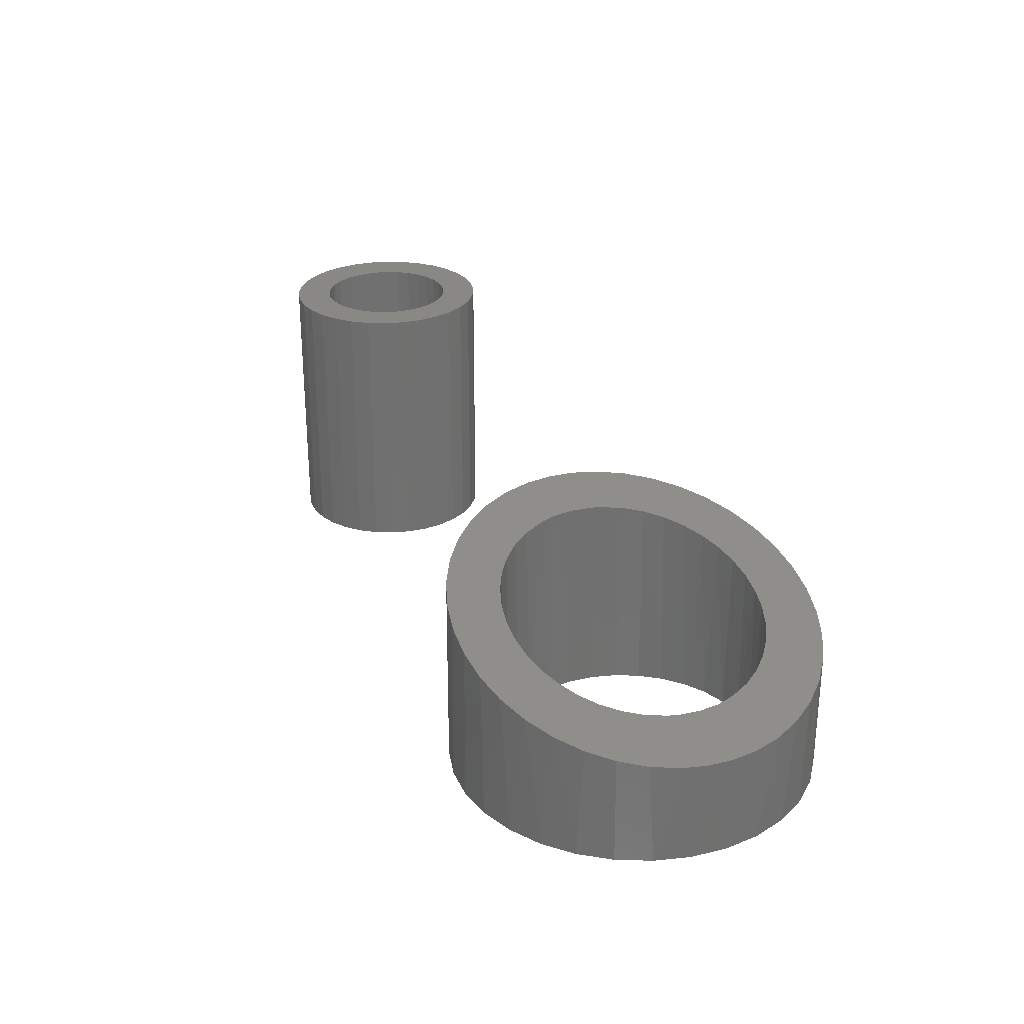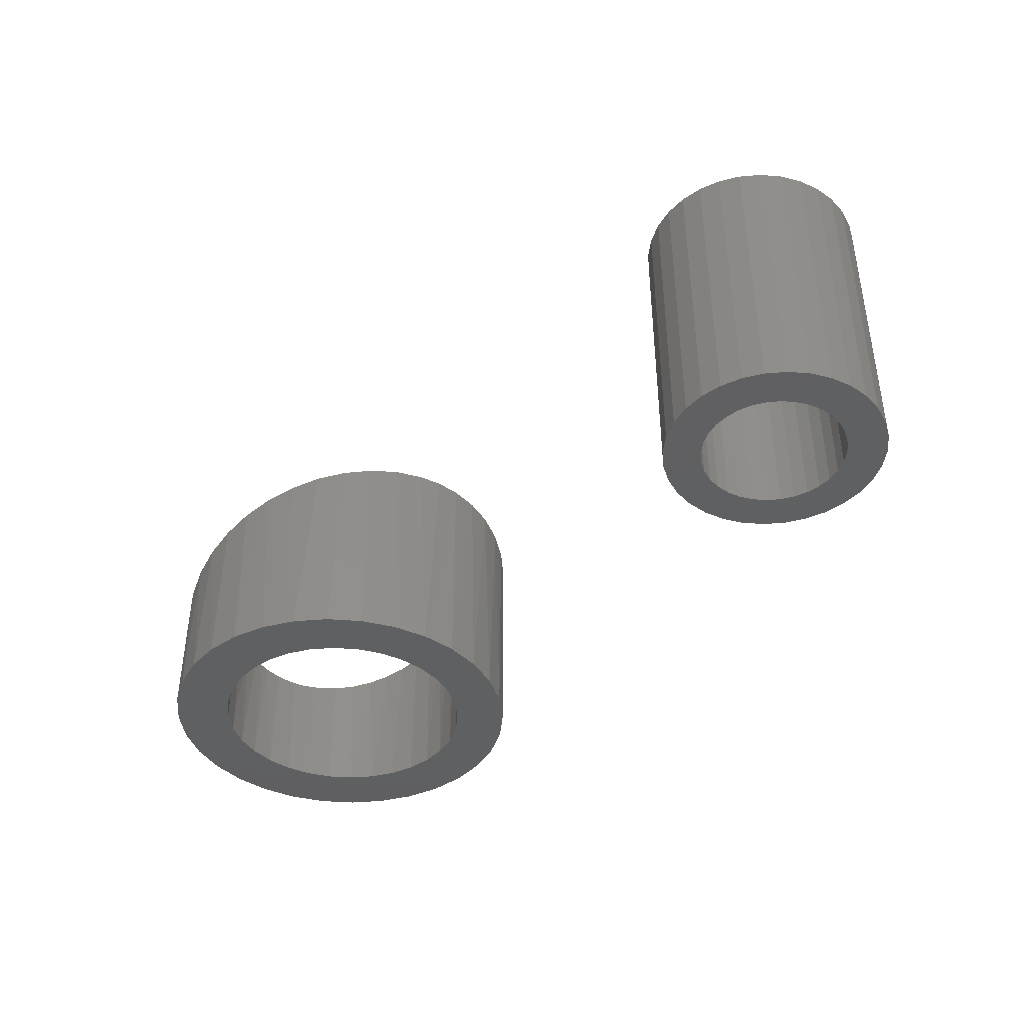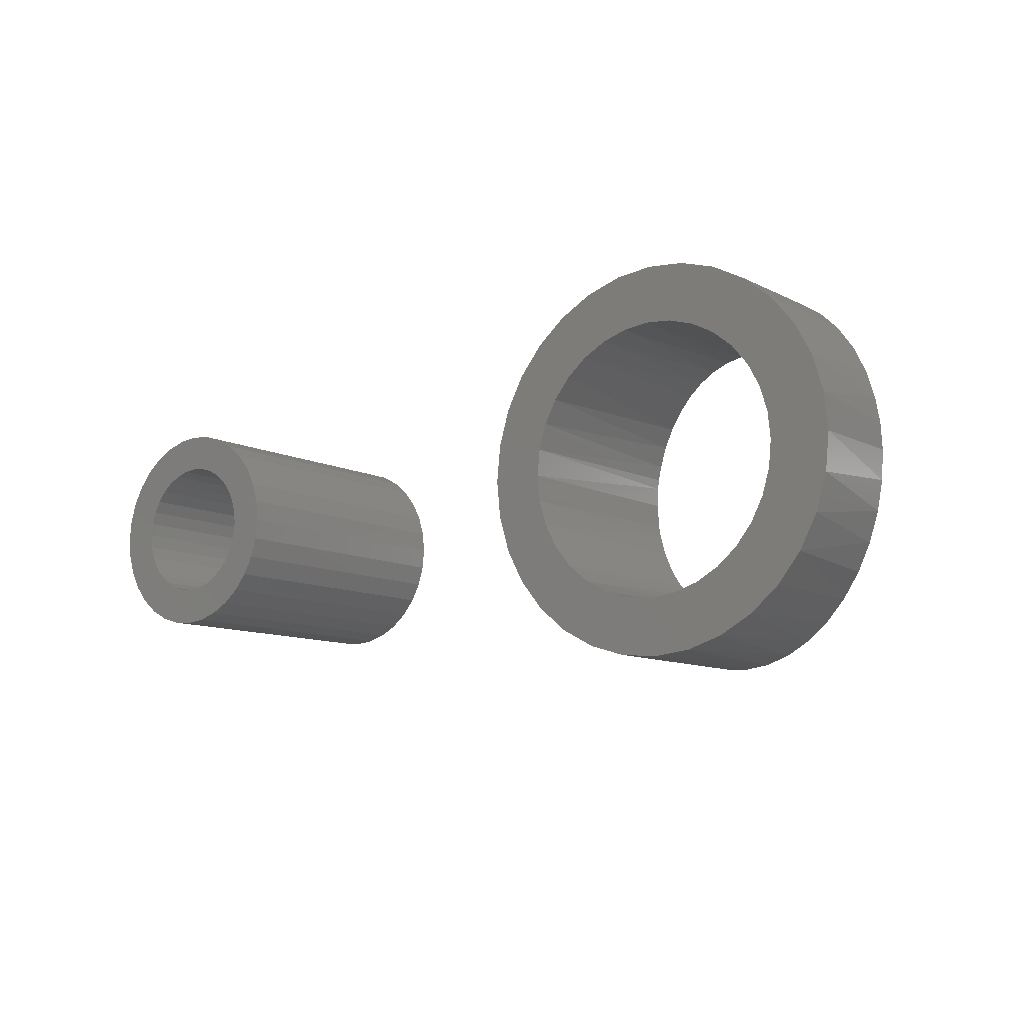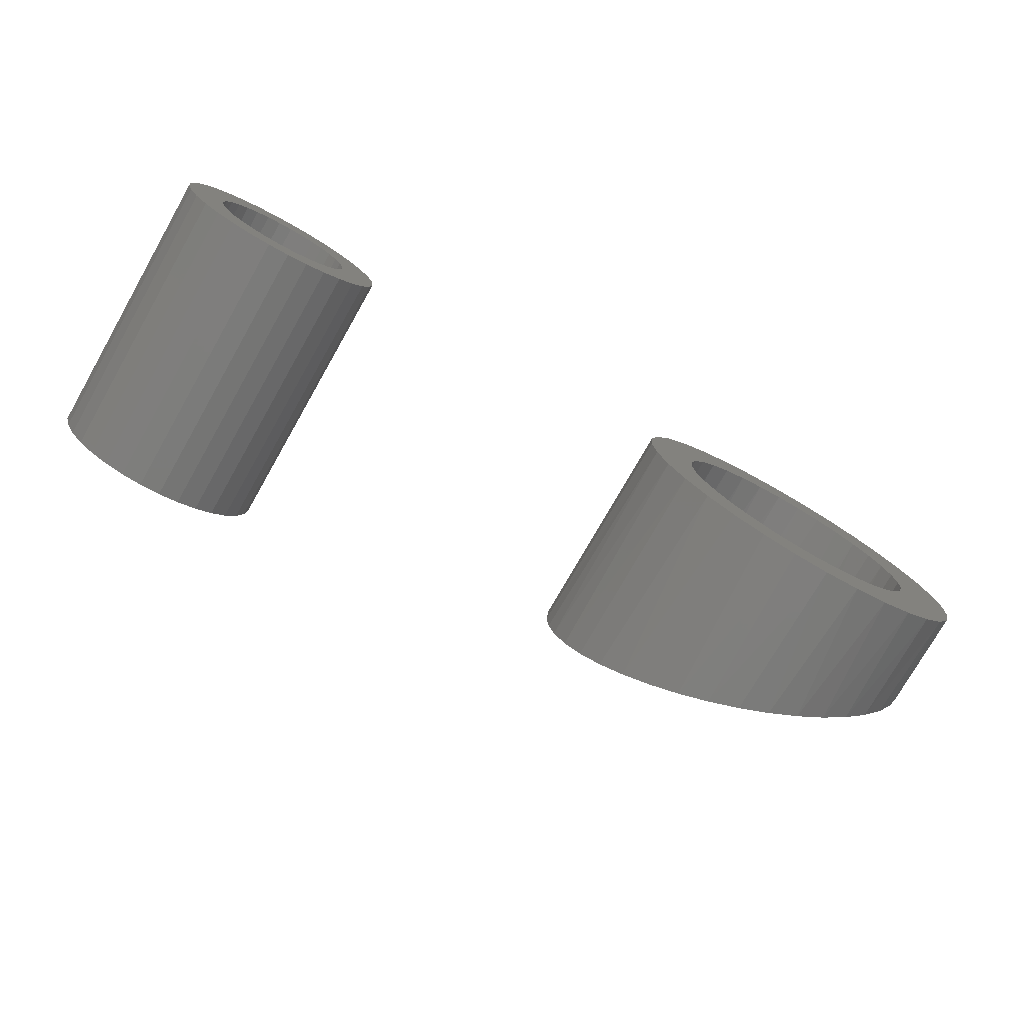
<metadata>
{"format":"stl","ext":"stl","renderer":"f3d","projection":"perspective","resolution":1024,"background":"white","views":[{"elev":27.5,"azim":-115.8,"up":"+Z"},{"elev":-40.5,"azim":45.2,"up":"+Z"},{"elev":-10.3,"azim":-141.5,"up":"+Y"},{"elev":-76.3,"azim":150.3,"up":"+Y"}]}
</metadata>
<code>
# stl→obj: 274 verts, 548 faces
v -0.1456 0.02926 0
v -0.143 0.03993 0.08348
v -0.137 0.0574 0
v -0.1347 0.06281 0.08631
v -0.1045 0.1061 0
v -0.08964 0.1191 0.1015
v -0.08177 0.1247 0
v -0.06926 0.1322 0.1083
v -0.05584 0.1386 0
v -0.0472 0.1419 0.1158
v -0.0277 0.1471 0
v -0.02388 0.1478 0.1236
v 0.001563 0.15 0
v 0.02387 0.1483 0.1397
v 0.03083 0.1471 0
v 0.0472 0.1429 0.1476
v 0.05897 0.1386 0
v 0.06922 0.1339 0.155
v 0.0849 0.1247 0
v 0.08967 0.1214 0.1619
v 0.1263 0.08334 0
v 0.1356 0.06724 0.1774
v 0.1401 0.0574 0
v 0.1447 0.04496 0.1804
v 0.1487 0.02926 0
v -0.1484 1.837e-17 0
v -0.1484 1.837e-17 0.08166
v -0.1471 0.02017 0.08212
v -0.1232 0.08334 0
v -0.1228 0.08389 0.0903
v -0.1076 0.1029 0.09543
v 2.442e-05 0.15 0.1317
v 0.1076 0.1061 0
v 0.1078 0.1059 0.168
v 0.1233 0.08765 0.1732
v 0.1516 0 0.1827
v 0.1516 0 0
v 0.1498 0.02277 0.1821
v 0.1487 -0.02926 0
v 0.1461 -0.03993 0.1809
v 0.1401 -0.0574 0
v 0.1378 -0.06281 0.1781
v 0.1076 -0.1061 0
v 0.09276 -0.1191 0.1629
v 0.0849 -0.1247 0
v 0.07239 -0.1322 0.156
v 0.05897 -0.1386 0
v 0.05032 -0.1419 0.1486
v 0.03083 -0.1471 0
v 0.02701 -0.1478 0.1408
v 0.001563 -0.15 0
v -0.02074 -0.1483 0.1247
v -0.0277 -0.1471 0
v -0.04407 -0.1429 0.1168
v -0.05584 -0.1386 0
v -0.06609 -0.1339 0.1094
v -0.08177 -0.1247 0
v -0.08654 -0.1214 0.1025
v -0.1232 -0.08334 0
v -0.1325 -0.06724 0.08702
v -0.137 -0.0574 0
v -0.1415 -0.04496 0.08398
v -0.1456 -0.02926 0
v 0.1502 -0.02017 0.1823
v 0.1263 -0.08334 0
v 0.1259 -0.08389 0.1741
v 0.1107 -0.1029 0.1689
v 0.003101 -0.15 0.1327
v -0.1045 -0.1061 0
v -0.1046 -0.1059 0.09642
v -0.1202 -0.08765 0.09119
v -0.1467 -0.02277 0.08225
v -0.09349 0.0406 0
v -0.09809 0.02693 0.09862
v -0.09952 0.0207 0
v -0.09238 0.04318 0.1005
v -0.05441 0.08821 0
v -0.06106 0.08339 0.1111
v -0.07049 0.07501 0
v -0.04676 0.09286 0.1159
v -0.03607 0.09801 0
v -0.03124 0.09987 0.1211
v -0.01617 0.104 0
v -0.0148 0.1043 0.1267
v 0.02522 0.104 0
v 0.01897 0.1051 0.138
v 0.004523 0.1061 0
v 0.03552 0.1015 0.1436
v 0.04512 0.09801 0
v 0.05117 0.09528 0.1489
v 0.06346 0.08821 0
v 0.06574 0.08664 0.1538
v 0.09273 0.05894 0
v 0.08982 0.06308 0.1619
v 0.07954 0.07501 0
v 0.09875 0.04874 0.1649
v 0.1025 0.0406 0
v 0.1053 0.03305 0.1671
v -0.1001 0.01808 0.09795
v -0.1016 1.299e-17 0.09745
v -0.1016 1.299e-17 0
v -0.07359 0.07178 0.1069
v -0.08418 0.05819 0.1033
v -0.08368 0.05894 0
v 0.002086 0.1061 0.1324
v 0.07867 0.07587 0.1582
v 0.1097 0.0149 0.1686
v 0.1083 0.02227 0.1682
v 0.1086 0.0207 0
v 0.1106 0 0.1689
v 0.1106 0 0
v 0.1025 -0.0406 0
v 0.1071 -0.02693 0.1677
v 0.1086 -0.0207 0
v 0.1014 -0.04318 0.1658
v 0.06346 -0.08821 0
v 0.0701 -0.08339 0.1553
v 0.07954 -0.07501 0
v 0.05581 -0.09286 0.1505
v 0.04512 -0.09801 0
v 0.04029 -0.09987 0.1452
v 0.02522 -0.104 0
v 0.02385 -0.1043 0.1397
v -0.01617 -0.104 0
v -0.00992 -0.1051 0.1283
v 0.004523 -0.1061 0
v -0.02647 -0.1015 0.1227
v -0.03607 -0.09801 0
v -0.04212 -0.09528 0.1175
v -0.05441 -0.08821 0
v -0.0567 -0.08664 0.1126
v -0.08368 -0.05894 0
v -0.08077 -0.06308 0.1045
v -0.07049 -0.07501 0
v -0.0897 -0.04874 0.1014
v -0.09349 -0.0406 0
v -0.09628 -0.03305 0.09923
v 0.1091 -0.01808 0.1684
v 0.08263 -0.07178 0.1595
v 0.09322 -0.05819 0.1631
v 0.09273 -0.05894 0
v 0.00696 -0.1061 0.134
v -0.06962 -0.07587 0.1082
v -0.1007 -0.0149 0.09775
v -0.09928 -0.02227 0.09822
v -0.09952 -0.0207 0
v 0.4823 0.04704 0
v 0.4425 0.04825 0
v 0.4921 0.05227 0
v 0.4737 0.04001 0
v 0.4345 0.03323 0
v 0.4667 0.03143 0
v 0.4615 0.02165 0
v 0.4295 0.01694 0
v 0.4582 0.01104 0
v 0.4615 -0.02165 0
v 0.4295 -0.01694 0
v 0.4582 -0.01104 0
v 0.4345 -0.03323 0
v 0.4667 -0.03143 0
v 0.4737 -0.04001 0
v 0.4425 -0.04825 0
v 0.4823 -0.04704 0
v 0.4921 -0.05227 0
v 0.4533 -0.06141 0
v 0.5027 -0.05549 0
v 0.5354 0.05227 0
v 0.5248 0.05549 0
v 0.5761 0.06141 0
v 0.5869 0.04825 0
v 0.5452 0.04704 0
v 0.5537 0.04001 0
v 0.595 0.03323 0
v 0.5608 0.03143 0
v 0.566 0.02165 0
v 0.566 -0.02165 0
v 0.5999 -0.01694 0
v 0.595 -0.03323 0
v 0.5608 -0.03143 0
v 0.5537 -0.04001 0
v 0.5869 -0.04825 0
v 0.5452 -0.04704 0
v 0.5354 -0.05227 0
v 0.5761 -0.06141 0
v 0.5248 -0.05549 0
v 0.4279 4.92e-17 0
v 0.4572 6.929e-18 0
v 0.5137 0.05658 0
v 0.4533 0.06141 0
v 0.4665 0.07221 0
v 0.4815 0.08023 0
v 0.4978 0.08517 0
v 0.5147 0.08684 0
v 0.5317 0.08517 0
v 0.548 0.08023 0
v 0.563 0.07221 0
v 0.5027 0.05549 0
v 0.5137 -0.05658 0
v 0.563 -0.07221 0
v 0.548 -0.08023 0
v 0.5317 -0.08517 0
v 0.5147 -0.08684 0
v 0.4978 -0.08517 0
v 0.4815 -0.08023 0
v 0.4665 -0.07221 0
v 0.5692 -0.01104 0
v 0.5703 0 0
v 0.6016 0 0
v 0.5692 0.01104 0
v 0.5999 0.01694 0
v 0.4921 0.05227 0.2266
v 0.4425 0.04825 0.2266
v 0.4823 0.04704 0.2266
v 0.4737 0.04001 0.2266
v 0.4345 0.03323 0.2266
v 0.4667 0.03143 0.2266
v 0.4615 0.02165 0.2266
v 0.4295 0.01694 0.2266
v 0.4582 0.01104 0.2266
v 0.4582 -0.01104 0.2266
v 0.4295 -0.01694 0.2266
v 0.4615 -0.02165 0.2266
v 0.4345 -0.03323 0.2266
v 0.4667 -0.03143 0.2266
v 0.4737 -0.04001 0.2266
v 0.4425 -0.04825 0.2266
v 0.4823 -0.04704 0.2266
v 0.4921 -0.05227 0.2266
v 0.4533 -0.06141 0.2266
v 0.5027 -0.05549 0.2266
v 0.5761 0.06141 0.2266
v 0.5248 0.05549 0.2266
v 0.5354 0.05227 0.2266
v 0.5869 0.04825 0.2266
v 0.5452 0.04704 0.2266
v 0.5537 0.04001 0.2266
v 0.595 0.03323 0.2266
v 0.5608 0.03143 0.2266
v 0.566 0.02165 0.2266
v 0.595 -0.03323 0.2266
v 0.5999 -0.01694 0.2266
v 0.566 -0.02165 0.2266
v 0.5608 -0.03143 0.2266
v 0.5537 -0.04001 0.2266
v 0.5869 -0.04825 0.2266
v 0.5452 -0.04704 0.2266
v 0.5354 -0.05227 0.2266
v 0.5761 -0.06141 0.2266
v 0.5248 -0.05549 0.2266
v 0.4279 4.92e-17 0.2266
v 0.4572 6.929e-18 0.2266
v 0.5137 0.05658 0.2266
v 0.563 0.07221 0.2266
v 0.548 0.08023 0.2266
v 0.5317 0.08517 0.2266
v 0.5147 0.08684 0.2266
v 0.4978 0.08517 0.2266
v 0.4815 0.08023 0.2266
v 0.4665 0.07221 0.2266
v 0.4533 0.06141 0.2266
v 0.5027 0.05549 0.2266
v 0.5137 -0.05658 0.2266
v 0.4665 -0.07221 0.2266
v 0.4815 -0.08023 0.2266
v 0.4978 -0.08517 0.2266
v 0.5147 -0.08684 0.2266
v 0.5317 -0.08517 0.2266
v 0.548 -0.08023 0.2266
v 0.563 -0.07221 0.2266
v 0.5999 0.01694 0.2266
v 0.5692 0.01104 0.2266
v 0.6016 0 0.2266
v 0.5703 0 0.2266
v 0.5692 -0.01104 0.2266
f 1 2 3
f 2 4 3
f 5 6 7
f 7 6 8
f 7 8 9
f 8 10 9
f 11 9 10
f 10 12 11
f 13 14 15
f 15 14 16
f 15 16 17
f 16 18 17
f 19 17 18
f 18 20 19
f 21 22 23
f 23 22 24
f 23 24 25
f 26 27 1
f 1 27 28
f 1 28 2
f 3 4 29
f 29 4 30
f 29 30 5
f 5 30 31
f 5 31 6
f 11 12 13
f 13 12 32
f 13 32 14
f 19 20 33
f 33 20 34
f 33 34 21
f 21 34 35
f 21 35 22
f 36 37 38
f 38 37 25
f 38 25 24
f 39 40 41
f 40 42 41
f 43 44 45
f 45 44 46
f 45 46 47
f 46 48 47
f 49 47 48
f 48 50 49
f 51 52 53
f 53 52 54
f 53 54 55
f 54 56 55
f 57 55 56
f 56 58 57
f 59 60 61
f 61 60 62
f 61 62 63
f 37 36 39
f 39 36 64
f 39 64 40
f 41 42 65
f 65 42 66
f 65 66 43
f 43 66 67
f 43 67 44
f 49 50 51
f 51 50 68
f 51 68 52
f 57 58 69
f 69 58 70
f 69 70 59
f 59 70 71
f 59 71 60
f 27 26 72
f 72 26 63
f 72 63 62
f 73 74 75
f 73 76 74
f 77 78 79
f 80 78 77
f 81 80 77
f 81 82 80
f 82 81 83
f 83 84 82
f 85 86 87
f 88 86 85
f 89 88 85
f 89 90 88
f 90 89 91
f 91 92 90
f 93 94 95
f 96 94 93
f 97 96 93
f 97 98 96
f 74 99 75
f 75 99 100
f 75 100 101
f 78 102 79
f 79 102 103
f 79 103 104
f 104 103 76
f 104 76 73
f 86 105 87
f 87 105 84
f 87 84 83
f 94 106 95
f 95 106 92
f 95 92 91
f 107 108 109
f 109 108 98
f 109 98 97
f 110 107 111
f 111 107 109
f 112 113 114
f 112 115 113
f 116 117 118
f 119 117 116
f 120 119 116
f 120 121 119
f 121 120 122
f 122 123 121
f 124 125 126
f 127 125 124
f 128 127 124
f 128 129 127
f 129 128 130
f 130 131 129
f 132 133 134
f 135 133 132
f 136 135 132
f 136 137 135
f 113 138 114
f 114 138 110
f 114 110 111
f 117 139 118
f 118 139 140
f 118 140 141
f 141 140 115
f 141 115 112
f 125 142 126
f 126 142 123
f 126 123 122
f 133 143 134
f 134 143 131
f 134 131 130
f 144 145 146
f 146 145 137
f 146 137 136
f 100 144 101
f 101 144 146
f 6 76 103
f 6 103 102
f 20 94 96
f 20 96 34
f 34 96 98
f 34 98 108
f 34 108 107
f 34 107 35
f 125 68 142
f 110 138 67
f 110 67 66
f 110 66 42
f 110 42 40
f 110 40 64
f 110 64 36
f 110 36 38
f 110 38 24
f 110 24 22
f 110 22 35
f 110 35 107
f 100 99 31
f 100 31 30
f 100 30 4
f 100 4 2
f 100 2 28
f 100 28 27
f 100 27 72
f 100 72 62
f 100 62 60
f 100 60 71
f 100 71 70
f 31 99 74
f 31 74 76
f 31 76 6
f 70 58 135
f 70 135 137
f 70 137 145
f 70 145 144
f 70 144 100
f 58 56 143
f 58 143 133
f 58 133 135
f 67 138 113
f 67 113 115
f 67 115 140
f 67 140 44
f 6 102 8
f 8 102 78
f 8 78 10
f 10 78 80
f 10 80 12
f 12 80 82
f 12 82 32
f 32 82 84
f 32 84 105
f 32 105 14
f 14 105 86
f 14 86 16
f 16 86 88
f 16 88 90
f 16 90 18
f 18 90 92
f 18 92 20
f 20 92 106
f 20 106 94
f 68 125 52
f 52 125 127
f 52 127 54
f 54 127 129
f 54 129 56
f 56 129 131
f 56 131 143
f 142 68 123
f 123 68 50
f 123 50 121
f 121 50 48
f 121 48 119
f 119 48 117
f 117 48 46
f 117 46 139
f 139 46 44
f 139 44 140
f 147 148 149
f 148 147 150
f 150 151 148
f 152 151 150
f 151 152 153
f 153 154 151
f 154 153 155
f 156 157 158
f 159 157 156
f 156 160 159
f 159 160 161
f 161 162 159
f 161 163 162
f 162 163 164
f 164 165 162
f 165 164 166
f 167 168 169
f 170 167 169
f 170 171 167
f 172 171 170
f 173 172 170
f 173 174 172
f 175 174 173
f 176 177 178
f 179 176 178
f 180 179 178
f 181 180 178
f 182 180 181
f 183 182 181
f 184 183 181
f 185 183 184
f 186 154 155
f 186 155 187
f 186 187 158
f 186 158 157
f 188 189 190
f 188 190 191
f 188 191 192
f 188 192 193
f 188 193 194
f 188 194 195
f 188 195 196
f 188 196 169
f 188 169 168
f 189 188 197
f 189 197 149
f 189 149 148
f 198 185 184
f 198 184 199
f 198 199 200
f 198 200 201
f 198 201 202
f 198 202 203
f 198 203 204
f 198 204 205
f 198 205 165
f 198 165 166
f 176 206 177
f 177 206 207
f 177 207 208
f 208 207 209
f 208 209 210
f 210 209 175
f 210 175 173
f 211 212 213
f 214 213 212
f 212 215 214
f 214 215 216
f 217 216 215
f 215 218 217
f 219 217 218
f 220 221 222
f 222 221 223
f 223 224 222
f 225 224 223
f 223 226 225
f 226 227 225
f 228 227 226
f 226 229 228
f 230 228 229
f 231 232 233
f 231 233 234
f 233 235 234
f 234 235 236
f 234 236 237
f 236 238 237
f 237 238 239
f 240 241 242
f 240 242 243
f 240 243 244
f 240 244 245
f 245 244 246
f 245 246 247
f 245 247 248
f 248 247 249
f 250 221 220
f 250 220 251
f 250 251 219
f 250 219 218
f 252 232 231
f 252 231 253
f 252 253 254
f 252 254 255
f 252 255 256
f 252 256 257
f 252 257 258
f 252 258 259
f 252 259 260
f 260 212 211
f 260 211 261
f 260 261 252
f 262 230 229
f 262 229 263
f 262 263 264
f 262 264 265
f 262 265 266
f 262 266 267
f 262 267 268
f 262 268 269
f 262 269 248
f 262 248 249
f 237 239 270
f 270 239 271
f 270 271 272
f 272 271 273
f 272 273 241
f 241 273 274
f 241 274 242
f 75 1 73
f 95 91 21
f 87 5 7
f 87 7 9
f 87 9 11
f 87 11 13
f 87 13 15
f 87 15 17
f 87 17 19
f 87 19 33
f 87 33 85
f 5 87 83
f 5 83 81
f 5 81 77
f 5 77 29
f 69 59 130
f 69 130 128
f 69 128 124
f 69 124 126
f 69 126 57
f 126 43 45
f 126 45 47
f 126 47 49
f 126 49 51
f 126 51 53
f 126 53 55
f 126 55 57
f 33 21 91
f 33 91 89
f 33 89 85
f 43 126 122
f 43 122 120
f 43 120 116
f 43 116 65
f 77 79 29
f 29 79 104
f 29 104 3
f 3 104 73
f 3 73 1
f 132 61 136
f 136 61 63
f 136 63 146
f 146 63 26
f 146 26 101
f 101 26 1
f 101 1 75
f 130 59 134
f 134 59 61
f 134 61 132
f 109 97 25
f 25 97 93
f 25 93 23
f 23 93 95
f 23 95 21
f 141 112 41
f 41 112 114
f 41 114 39
f 39 114 111
f 39 111 37
f 37 111 109
f 37 109 25
f 116 118 65
f 65 118 141
f 65 141 41
f 198 249 185
f 185 249 247
f 185 247 183
f 183 247 246
f 183 246 182
f 182 246 244
f 182 244 180
f 180 244 243
f 180 243 179
f 179 243 242
f 179 242 176
f 176 242 274
f 176 274 206
f 206 274 273
f 206 273 207
f 249 198 262
f 262 198 166
f 262 166 230
f 230 166 164
f 230 164 228
f 228 164 163
f 228 163 227
f 227 163 161
f 227 161 225
f 225 161 160
f 225 160 224
f 224 160 156
f 224 156 222
f 222 156 158
f 222 158 220
f 220 158 187
f 220 187 251
f 188 261 197
f 197 261 211
f 197 211 149
f 149 211 213
f 149 213 147
f 147 213 214
f 147 214 150
f 150 214 216
f 150 216 152
f 152 216 217
f 152 217 153
f 153 217 219
f 153 219 155
f 155 219 251
f 155 251 187
f 261 188 252
f 252 188 168
f 252 168 232
f 232 168 167
f 232 167 233
f 233 167 171
f 233 171 235
f 235 171 172
f 235 172 236
f 236 172 174
f 236 174 238
f 238 174 175
f 238 175 239
f 239 175 209
f 239 209 271
f 271 209 207
f 271 207 273
f 208 272 177
f 177 272 241
f 177 241 178
f 178 241 240
f 178 240 181
f 181 240 245
f 181 245 184
f 184 245 248
f 184 248 199
f 199 248 269
f 199 269 200
f 200 269 268
f 200 268 201
f 201 268 267
f 201 267 202
f 202 267 266
f 202 266 203
f 203 266 265
f 203 265 204
f 204 265 264
f 204 264 205
f 205 264 263
f 205 263 165
f 165 263 229
f 165 229 162
f 162 229 226
f 162 226 159
f 159 226 223
f 159 223 157
f 157 223 221
f 157 221 186
f 186 221 250
f 186 250 154
f 154 250 218
f 154 218 151
f 151 218 215
f 151 215 148
f 148 215 212
f 148 212 189
f 189 212 260
f 189 260 190
f 190 260 259
f 190 259 191
f 191 259 258
f 191 258 192
f 192 258 257
f 192 257 193
f 193 257 256
f 193 256 194
f 194 256 255
f 194 255 195
f 195 255 254
f 195 254 196
f 196 254 253
f 196 253 169
f 169 253 231
f 169 231 170
f 170 231 234
f 170 234 173
f 173 234 237
f 173 237 210
f 210 237 270
f 210 270 208
f 208 270 272

</code>
